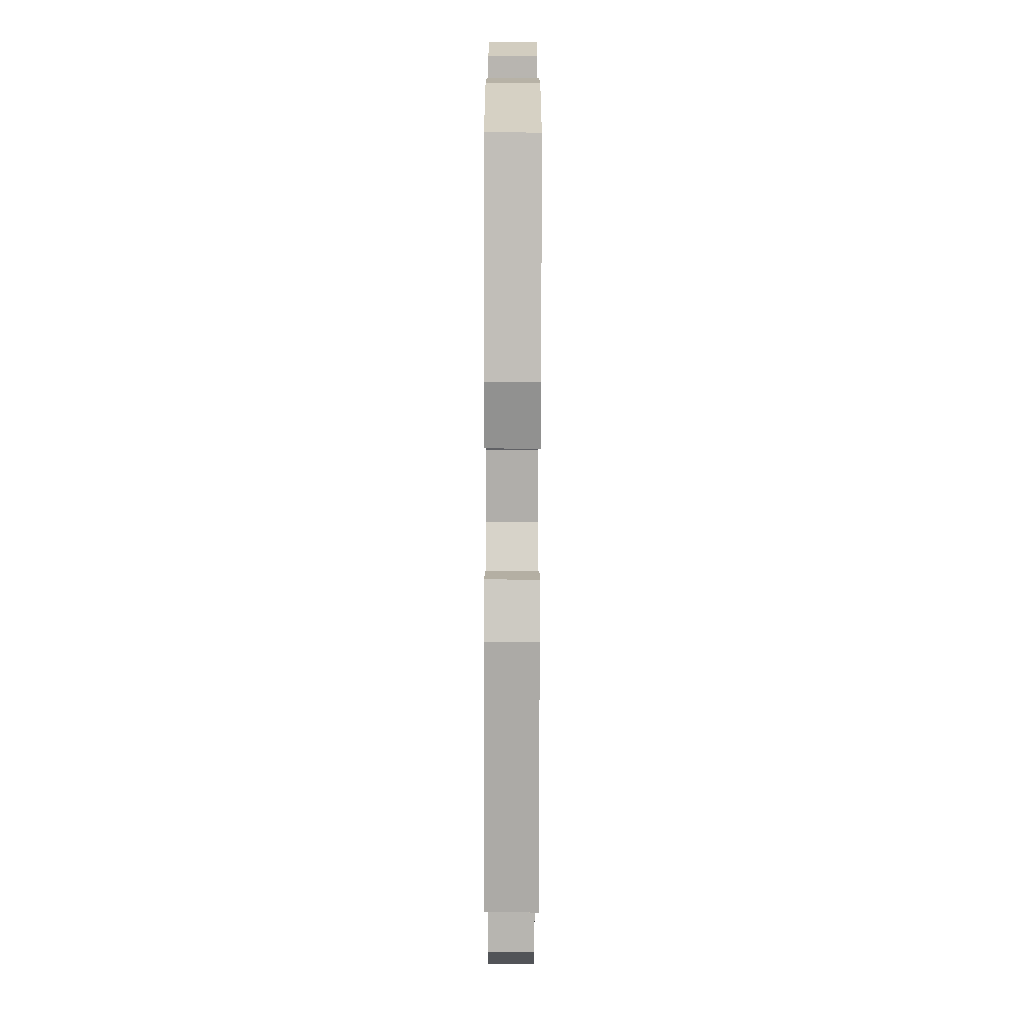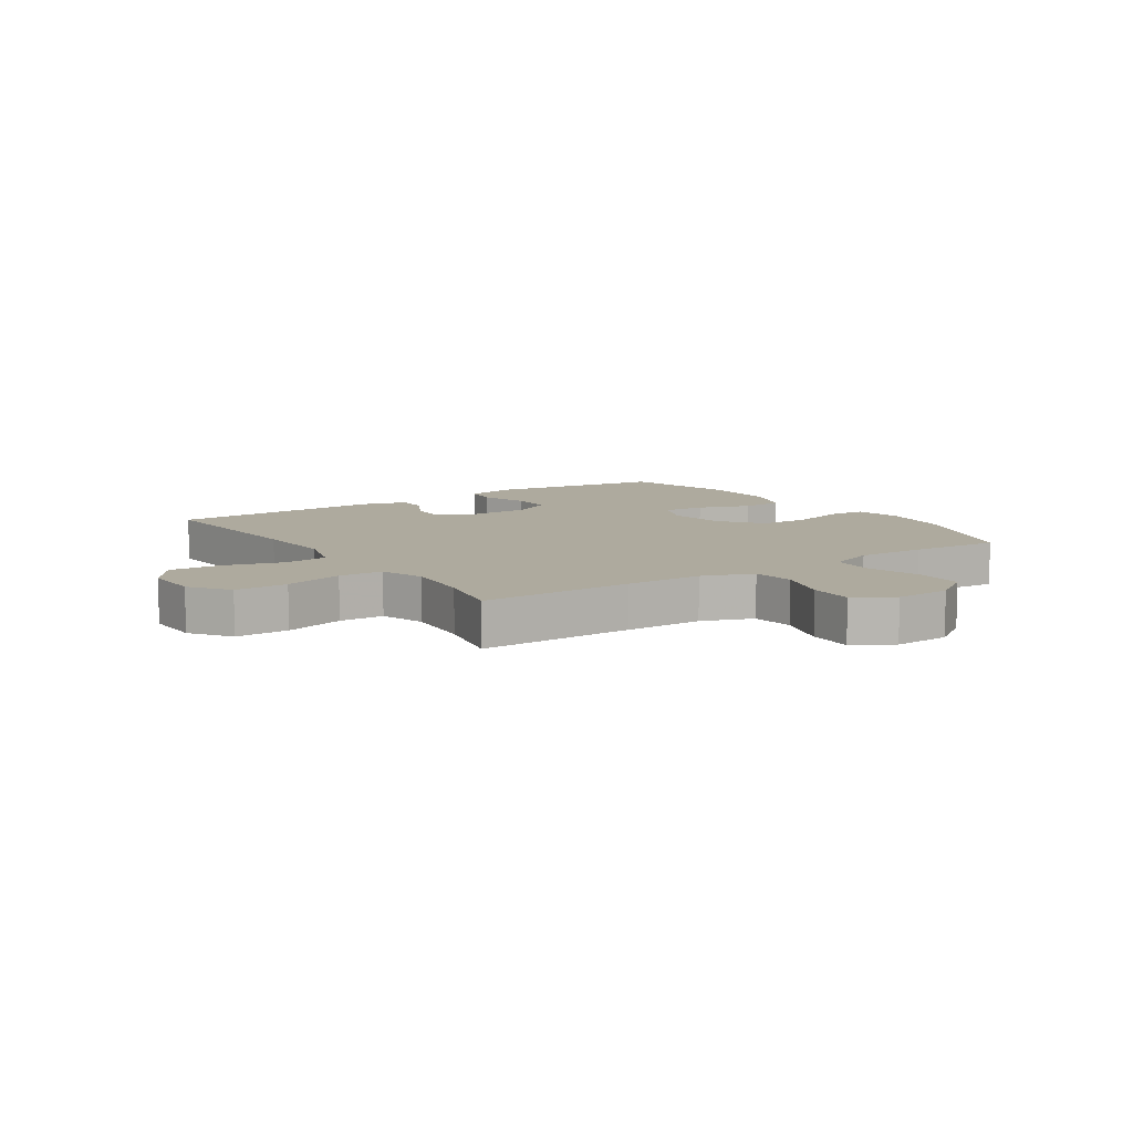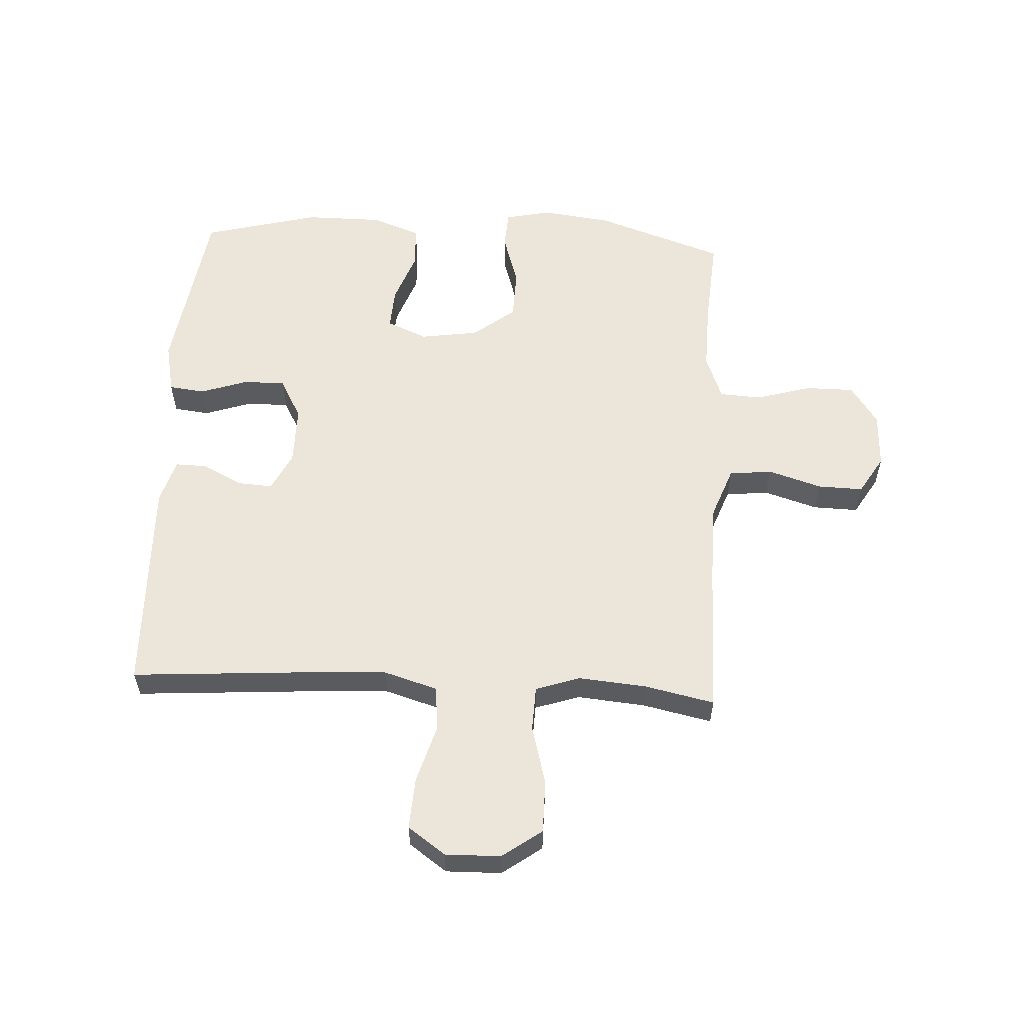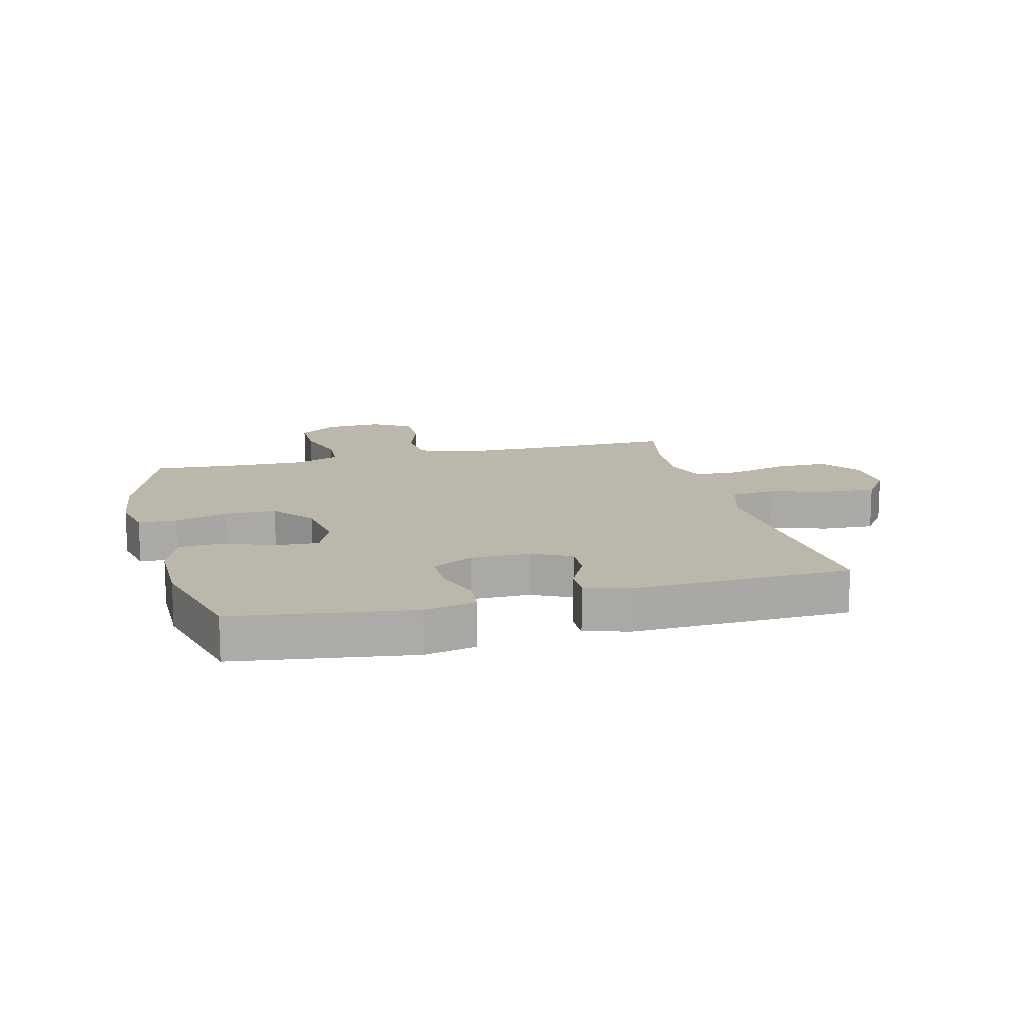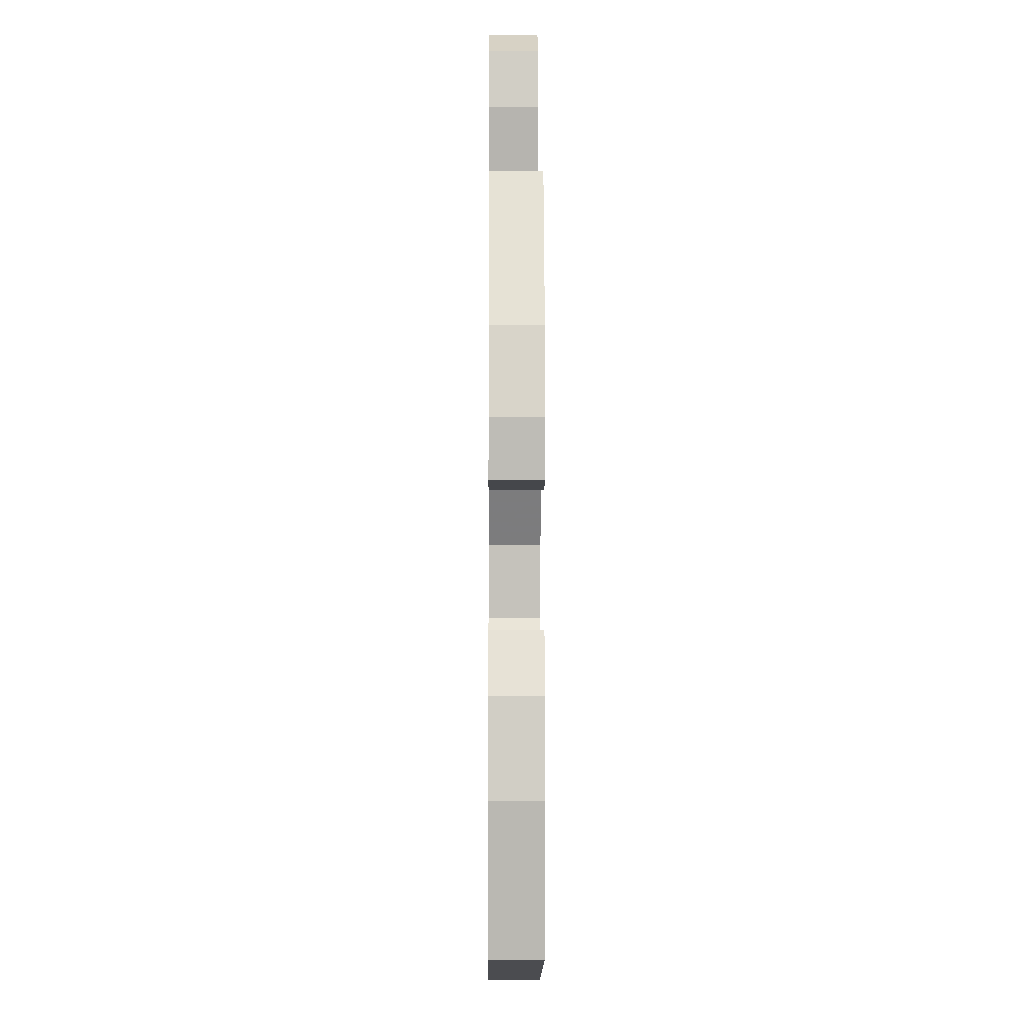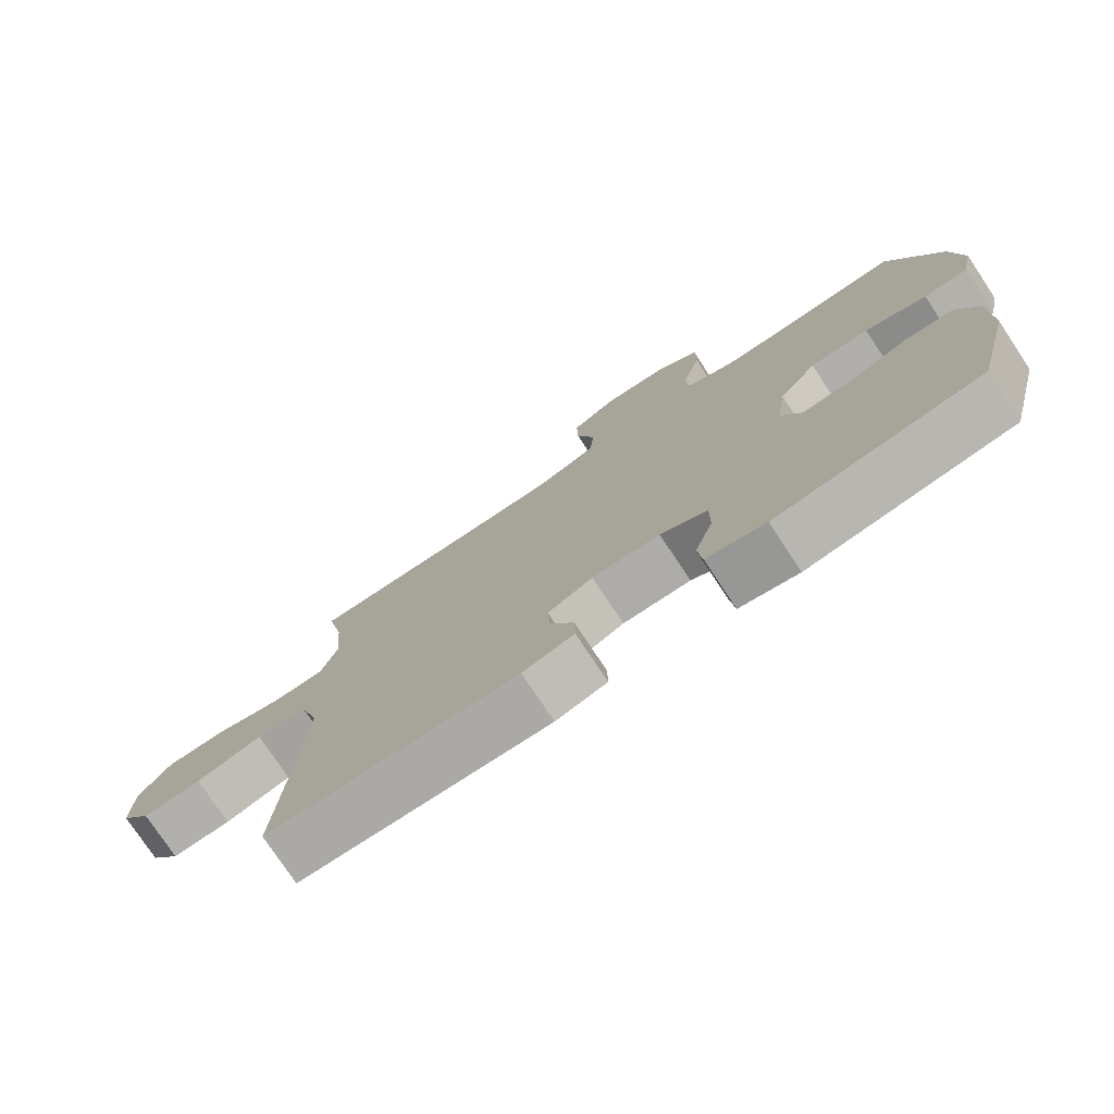
<metadata>
{"format":"obj","ext":"obj","renderer":"f3d","projection":"perspective","resolution":1024,"background":"white","views":[{"elev":-77.7,"azim":89.9,"up":"+Z"},{"elev":9.2,"azim":-33.8,"up":"+Y"},{"elev":57.1,"azim":-86.9,"up":"+Y"},{"elev":14.2,"azim":165.6,"up":"+Y"},{"elev":-7.0,"azim":89.5,"up":"+Z"},{"elev":-76.7,"azim":33.6,"up":"+Z"}]}
</metadata>
<code>
v -0.5 0.07 0.5
v -0.24 0.07 0.498
v -0.11 0.07 0.5
v -0.024 0.07 0.532
v -0.016 0.07 0.604
v -0.044 0.07 0.694
v -0.046 0.07 0.77
v 0.019 0.07 0.809
v 0.113 0.07 0.805
v 0.179 0.07 0.76
v 0.179 0.07 0.678
v 0.152 0.07 0.586
v 0.156 0.07 0.515
v 0.233 0.07 0.486
v 0.35 0.07 0.489
v 0.5 0.07 0.5
v 0.574 0.07 0.284
v 0.589 0.07 0.166
v 0.572 0.07 0.089
v 0.508 0.07 0.085
v 0.418 0.07 0.113
v 0.332 0.07 0.111
v 0.277 0.07 0.041
v 0.262 0.07 -0.057
v 0.291 0.07 -0.125
v 0.362 0.07 -0.121
v 0.45 0.07 -0.089
v 0.521 0.07 -0.093
v 0.551 0.07 -0.176
v 0.551 0.07 -0.305
v 0.5 0.07 -0.5
v 0.202 0.07 -0.543
v 0.116 0.07 -0.525
v 0.109 0.07 -0.465
v 0.136 0.07 -0.385
v 0.136 0.07 -0.315
v 0.067 0.07 -0.278
v -0.032 0.07 -0.278
v -0.098 0.07 -0.31
v -0.094 0.07 -0.37
v -0.06 0.07 -0.437
v -0.059 0.07 -0.489
v -0.134 0.07 -0.511
v -0.5 0.07 -0.5
v -0.479 0.07 -0.202
v -0.472 0.07 -0.067
v -0.499 0.07 0.023
v -0.574 0.07 0.031
v -0.672 0.07 0.002
v -0.759 0.07 -0.003
v -0.804 0.07 0.06
v -0.802 0.07 0.153
v -0.754 0.07 0.219
v -0.665 0.07 0.219
v -0.565 0.07 0.192
v -0.49 0.07 0.195
v -0.465 0.07 0.269
v -0.475 0.07 0.383
v -0.5 0 0.5
v -0.24 0 0.498
v -0.11 0 0.5
v -0.024 0 0.532
v -0.016 0 0.604
v -0.044 0 0.694
v -0.046 0 0.77
v 0.019 0 0.809
v 0.113 0 0.805
v 0.179 0 0.76
v 0.179 0 0.678
v 0.152 0 0.586
v 0.156 0 0.515
v 0.233 0 0.486
v 0.35 0 0.489
v 0.5 0 0.5
v 0.574 0 0.284
v 0.589 0 0.166
v 0.572 0 0.089
v 0.508 0 0.085
v 0.418 0 0.113
v 0.332 0 0.111
v 0.277 0 0.041
v 0.262 0 -0.057
v 0.291 0 -0.125
v 0.362 0 -0.121
v 0.45 0 -0.089
v 0.521 0 -0.093
v 0.551 0 -0.176
v 0.551 0 -0.305
v 0.5 0 -0.5
v 0.202 0 -0.543
v 0.116 0 -0.525
v 0.109 0 -0.465
v 0.136 0 -0.385
v 0.136 0 -0.315
v 0.067 0 -0.278
v -0.032 0 -0.278
v -0.098 0 -0.31
v -0.094 0 -0.37
v -0.06 0 -0.437
v -0.059 0 -0.489
v -0.134 0 -0.511
v -0.5 0 -0.5
v -0.479 0 -0.202
v -0.472 0 -0.067
v -0.499 0 0.023
v -0.574 0 0.031
v -0.672 0 0.002
v -0.759 0 -0.003
v -0.804 0 0.06
v -0.802 0 0.153
v -0.754 0 0.219
v -0.665 0 0.219
v -0.565 0 0.192
v -0.49 0 0.195
v -0.465 0 0.269
v -0.475 0 0.383
f 52 53 54 55
f 52 55 56
f 51 52 56
f 48 49 50 51
f 47 48 51 56
f 46 47 56 57
f 42 43 44 45
f 40 41 42 45
f 39 40 45 46
f 38 39 46 57
f 32 33 34 35
f 32 35 36
f 31 32 36
f 30 31 36 37
f 26 27 28 29
f 25 26 29 30
f 18 19 20 21
f 18 21 22
f 15 16 17 18
f 14 15 18 22
f 13 14 22 23
f 9 10 11 12
f 9 12 13
f 8 9 13
f 5 6 7 8
f 4 5 8 13
f 3 4 13 23
f 58 1 2
f 37 38 57 58
f 25 30 37 58
f 24 25 58 2
f 2 3 23 24
f 113 112 111 110
f 114 113 110
f 114 110 109
f 109 108 107 106
f 114 109 106 105
f 115 114 105 104
f 103 102 101 100
f 103 100 99 98
f 104 103 98 97
f 115 104 97 96
f 93 92 91 90
f 94 93 90
f 94 90 89
f 95 94 89 88
f 87 86 85 84
f 88 87 84 83
f 79 78 77 76
f 80 79 76
f 76 75 74 73
f 80 76 73 72
f 81 80 72 71
f 70 69 68 67
f 71 70 67
f 71 67 66
f 66 65 64 63
f 71 66 63 62
f 81 71 62 61
f 60 59 116
f 116 115 96 95
f 116 95 88 83
f 60 116 83 82
f 82 81 61 60
f 1 59 60 2
f 2 60 61 3
f 3 61 62 4
f 4 62 63 5
f 5 63 64 6
f 6 64 65 7
f 7 65 66 8
f 8 66 67 9
f 9 67 68 10
f 10 68 69 11
f 11 69 70 12
f 12 70 71 13
f 13 71 72 14
f 14 72 73 15
f 15 73 74 16
f 16 74 75 17
f 17 75 76 18
f 18 76 77 19
f 19 77 78 20
f 20 78 79 21
f 21 79 80 22
f 22 80 81 23
f 23 81 82 24
f 24 82 83 25
f 25 83 84 26
f 26 84 85 27
f 27 85 86 28
f 28 86 87 29
f 29 87 88 30
f 30 88 89 31
f 31 89 90 32
f 32 90 91 33
f 33 91 92 34
f 34 92 93 35
f 35 93 94 36
f 36 94 95 37
f 37 95 96 38
f 38 96 97 39
f 39 97 98 40
f 40 98 99 41
f 41 99 100 42
f 42 100 101 43
f 43 101 102 44
f 44 102 103 45
f 45 103 104 46
f 46 104 105 47
f 47 105 106 48
f 48 106 107 49
f 49 107 108 50
f 50 108 109 51
f 51 109 110 52
f 52 110 111 53
f 53 111 112 54
f 54 112 113 55
f 55 113 114 56
f 56 114 115 57
f 57 115 116 58
f 58 116 59 1

</code>
